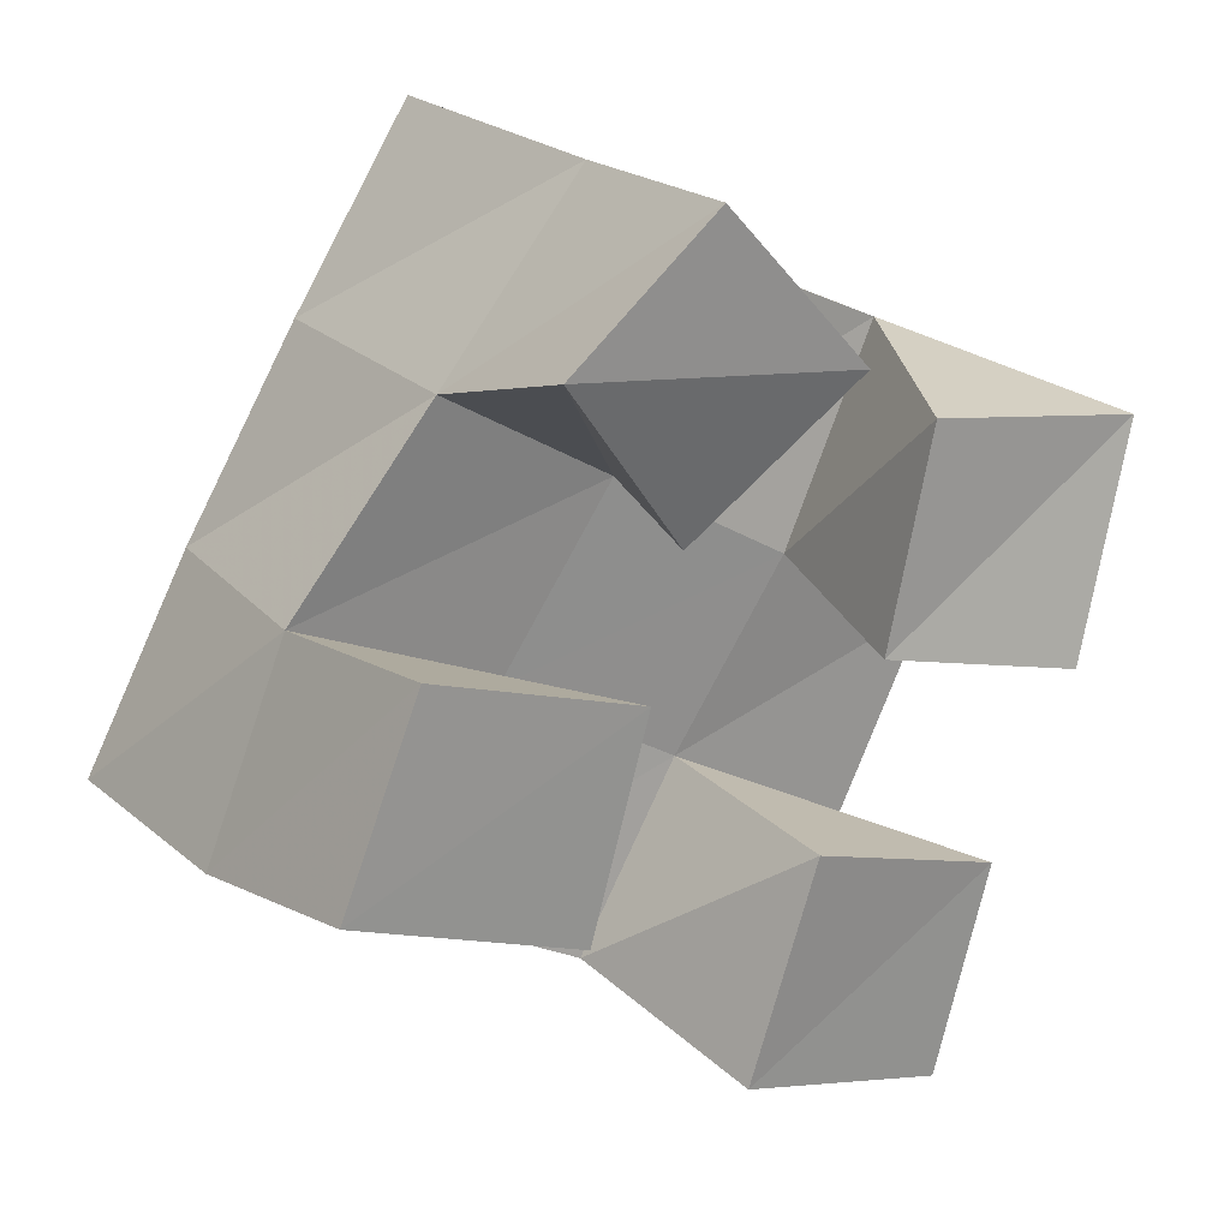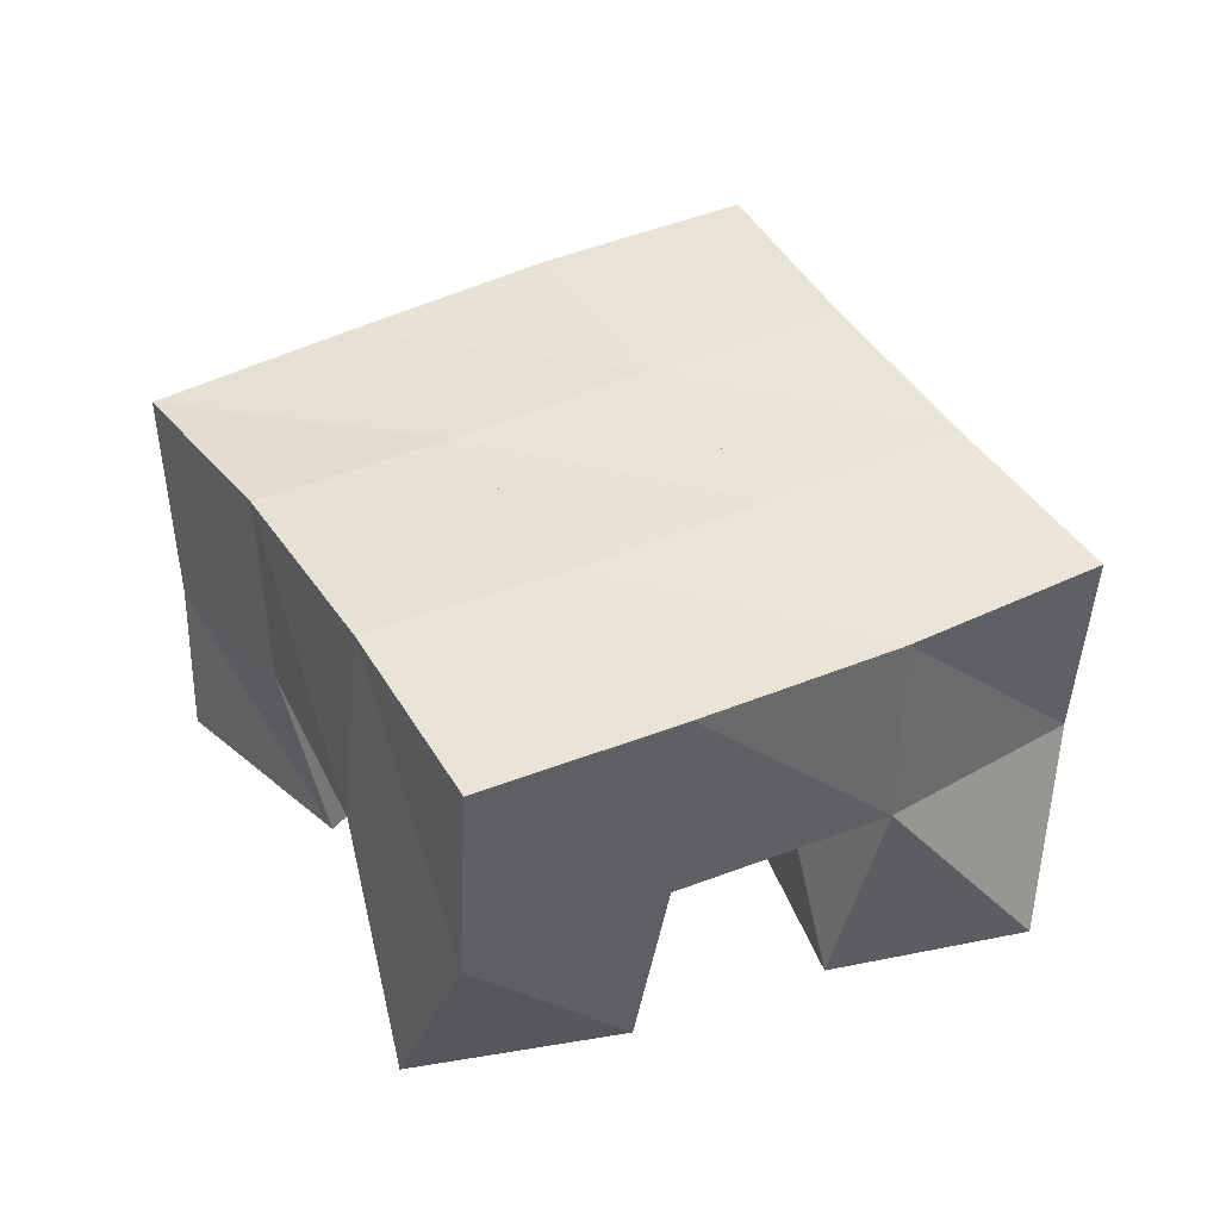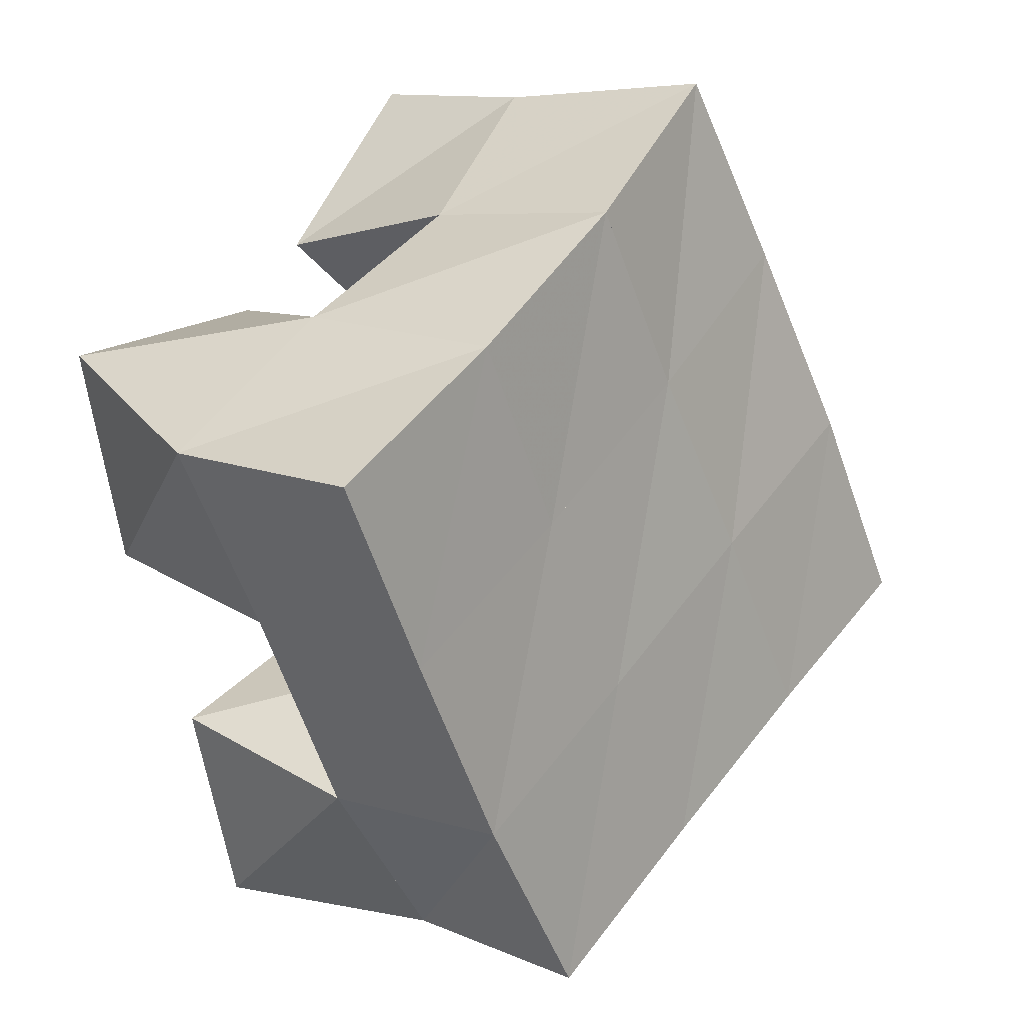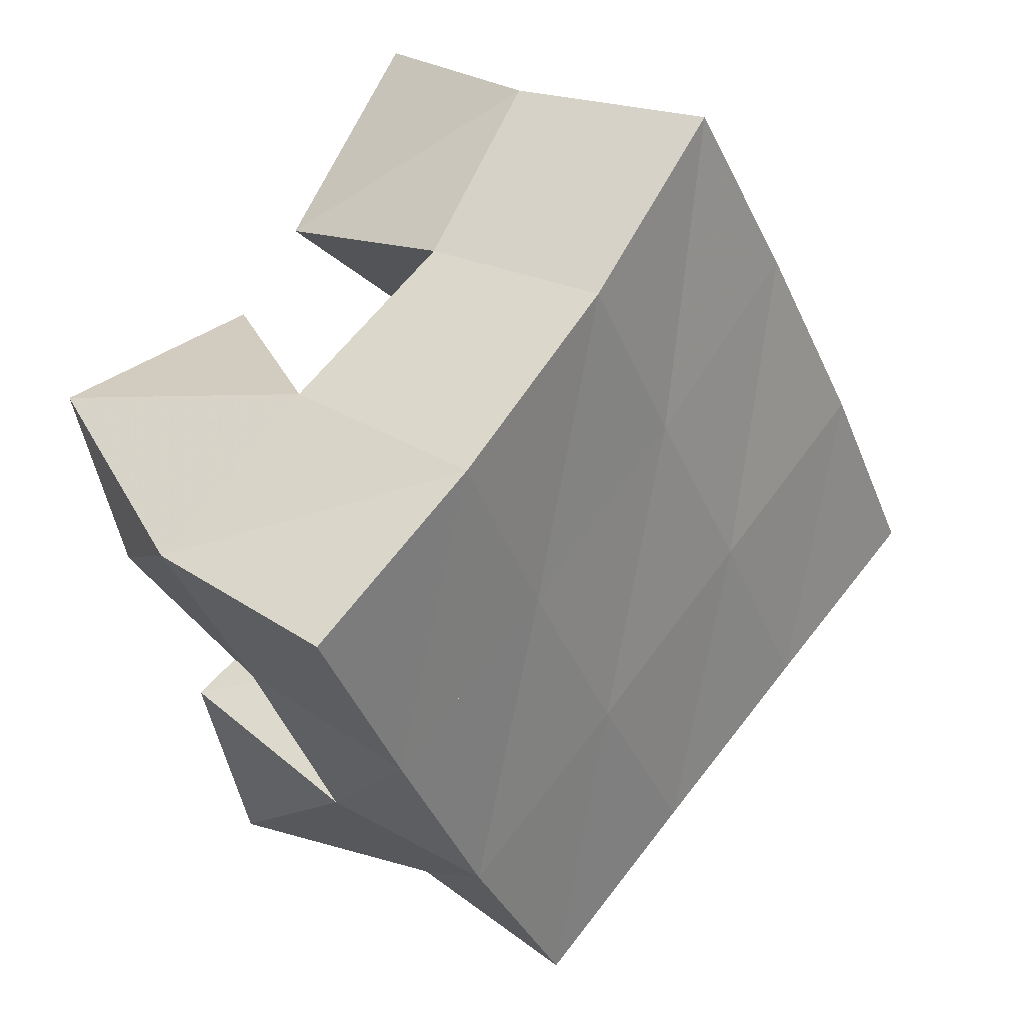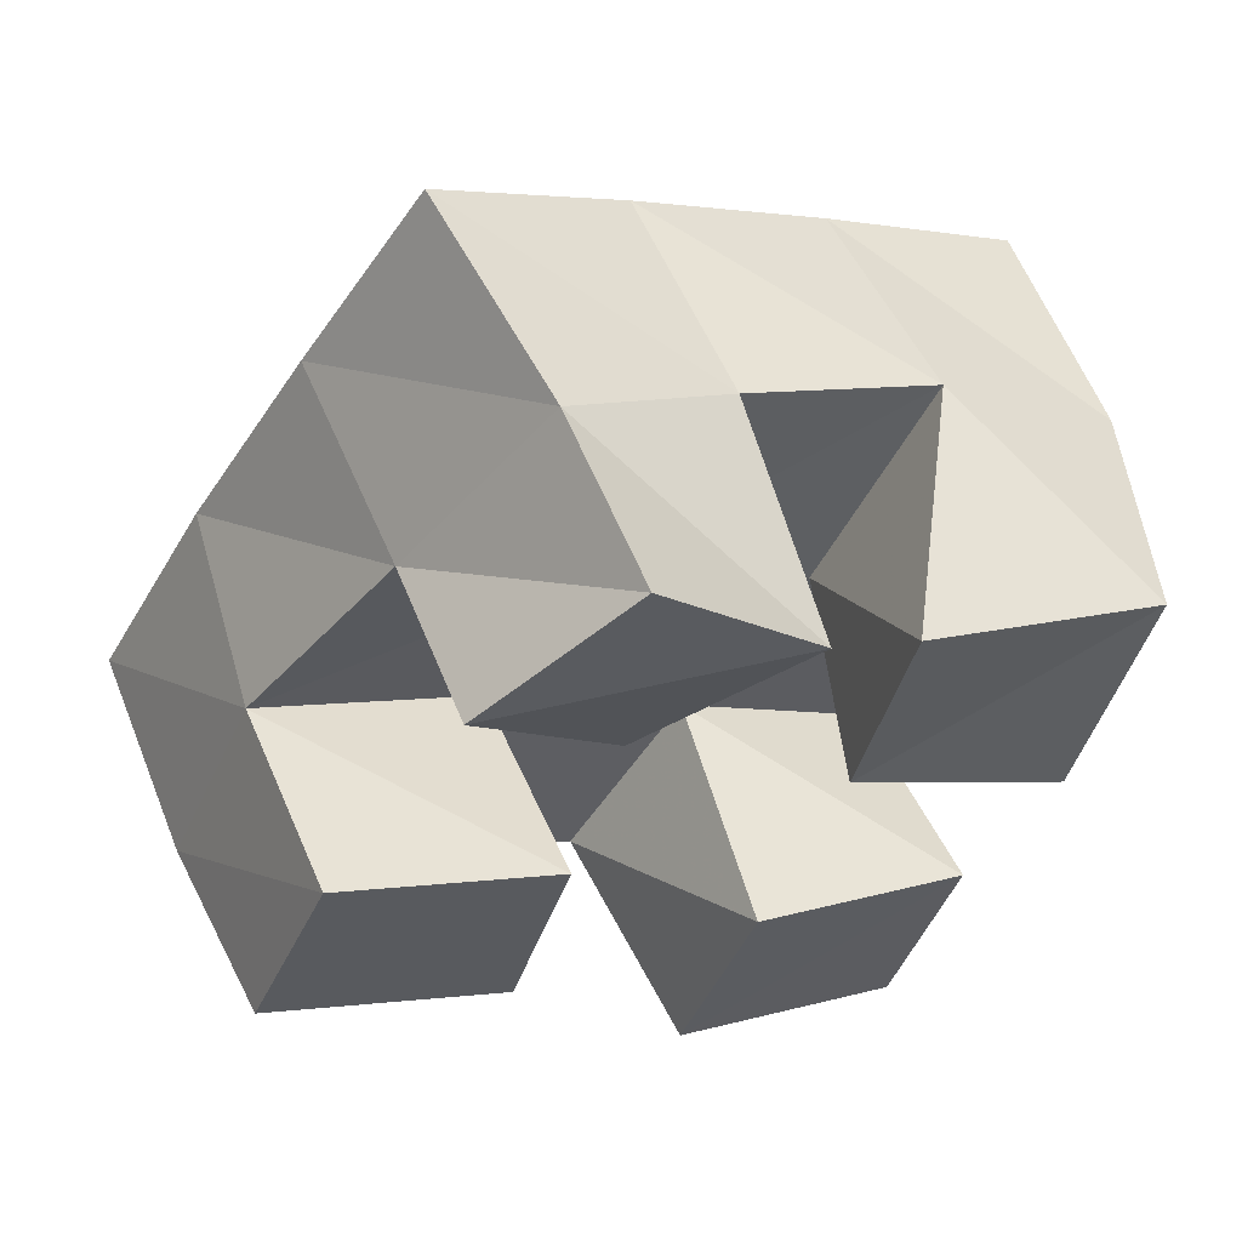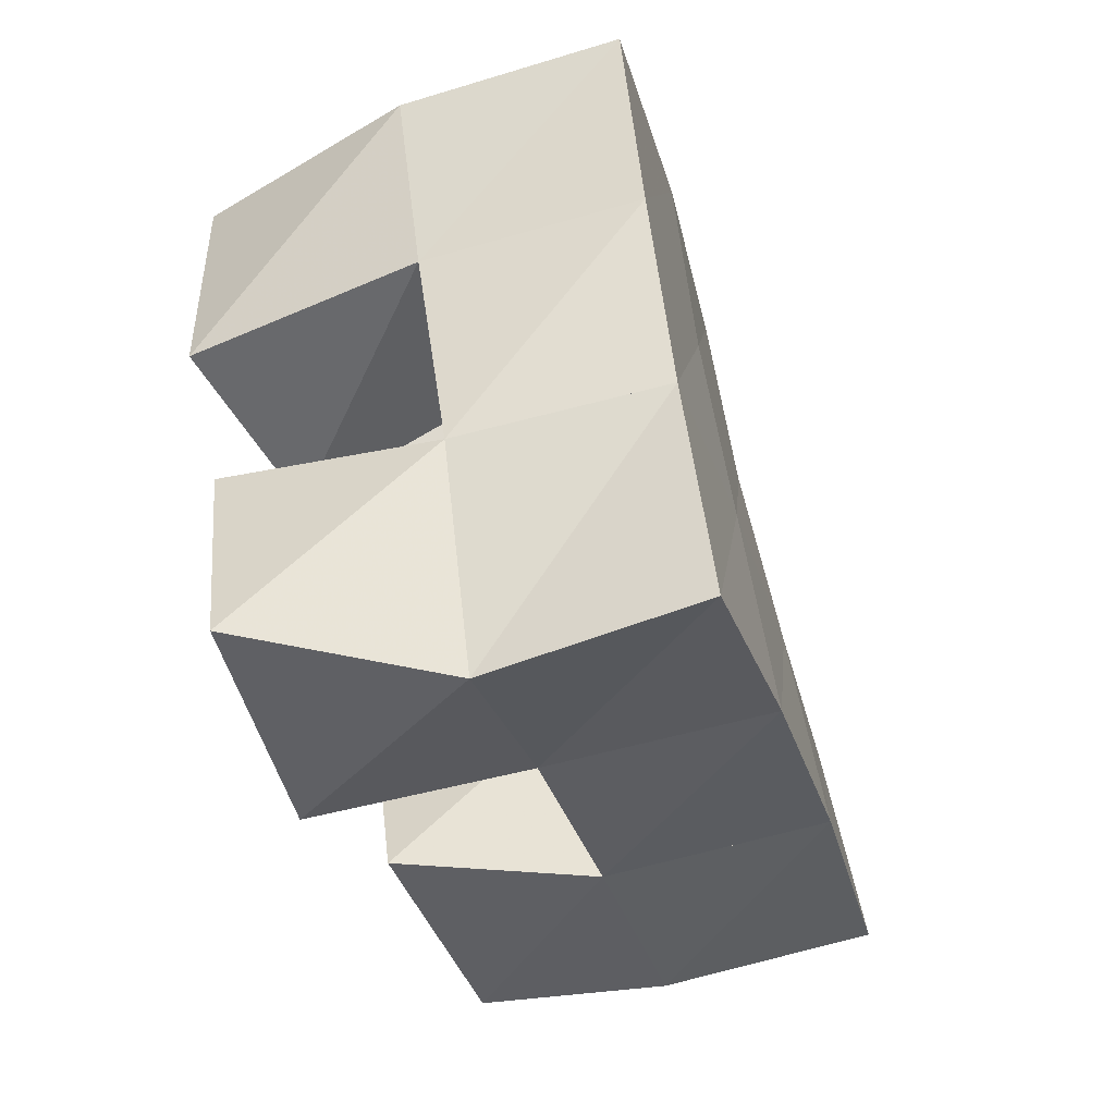
<metadata>
{"format":"obj","ext":"obj","renderer":"f3d","projection":"perspective","resolution":1024,"background":"white","views":[{"elev":23.4,"azim":-29.3,"up":"+Z"},{"elev":48.3,"azim":92.4,"up":"+Y"},{"elev":9.5,"azim":137.4,"up":"+Z"},{"elev":26.9,"azim":140.5,"up":"+Z"},{"elev":58.8,"azim":-14.3,"up":"+Z"},{"elev":-67.8,"azim":113.2,"up":"+Z"}]}
</metadata>
<code>
v 1.935 0.1064 0.7015
v 1.908 0.1488 0.697
v 1.948 0.1078 0.7488
v 1.941 0.1569 0.7372
v 1.884 0.1 0.7173
v 1.871 0.1468 0.7279
v 1.9 0.1 0.7666
v 1.898 0.1537 0.7662
v 1.875 0.1115 0.8328
v 1.882 0.151 0.8335
v 1.911 0.1045 0.8649
v 1.908 0.1562 0.8741
v 1.843 0.1 0.8747
v 1.839 0.1437 0.8602
v 1.876 0.1013 0.9025
v 1.871 0.1424 0.9017
v 1.848 0.1004 0.7595
v 1.831 0.1448 0.7508
v 1.861 0.1 0.8082
v 1.855 0.1512 0.7931
v 1.796 0.1 0.7785
v 1.787 0.1427 0.7723
v 1.814 0.1 0.8236
v 1.807 0.1457 0.8178
v 1.964 0.1036 0.7916
v 1.965 0.1596 0.7839
v 1.98 0.1108 0.842
v 1.99 0.164 0.8256
v 1.92 0.1093 0.8011
v 1.924 0.1536 0.8074
v 1.931 0.1102 0.8498
v 1.951 0.1629 0.8528
v 1.906 0.1994 0.695
v 1.934 0.2042 0.7372
v 1.866 0.1983 0.7233
v 1.892 0.202 0.7651
v 1.824 0.1957 0.7495
v 1.849 0.1981 0.7931
v 1.781 0.1908 0.773
v 1.806 0.1924 0.8186
v 1.96 0.2094 0.7806
v 1.918 0.2056 0.8068
v 1.874 0.1997 0.8349
v 1.831 0.1916 0.8631
v 1.985 0.2149 0.8234
v 1.942 0.2109 0.8489
v 1.899 0.2037 0.876
v 1.858 0.1926 0.9049
f 1 2 4
f 3 1 4
f 2 6 8
f 4 2 8
f 6 5 7
f 8 6 7
f 5 1 3
f 7 5 3
f 8 7 3
f 4 8 3
f 2 1 5
f 6 2 5
f 9 10 12
f 11 9 12
f 10 14 16
f 12 10 16
f 14 13 15
f 16 14 15
f 13 9 11
f 15 13 11
f 16 15 11
f 12 16 11
f 10 9 13
f 14 10 13
f 17 18 20
f 19 17 20
f 18 22 24
f 20 18 24
f 22 21 23
f 24 22 23
f 21 17 19
f 23 21 19
f 24 23 19
f 20 24 19
f 18 17 21
f 22 18 21
f 25 26 28
f 27 25 28
f 26 30 32
f 28 26 32
f 30 29 31
f 32 30 31
f 29 25 27
f 31 29 27
f 32 31 27
f 28 32 27
f 26 25 29
f 30 26 29
f 2 33 34
f 4 2 34
f 33 35 36
f 34 33 36
f 35 6 8
f 36 35 8
f 6 2 4
f 8 6 4
f 36 8 4
f 34 36 4
f 33 2 6
f 35 33 6
f 6 35 36
f 8 6 36
f 35 37 38
f 36 35 38
f 37 18 20
f 38 37 20
f 18 6 8
f 20 18 8
f 38 20 8
f 36 38 8
f 35 6 18
f 37 35 18
f 18 37 38
f 20 18 38
f 37 39 40
f 38 37 40
f 39 22 24
f 40 39 24
f 22 18 20
f 24 22 20
f 40 24 20
f 38 40 20
f 37 18 22
f 39 37 22
f 4 34 41
f 26 4 41
f 34 36 42
f 41 34 42
f 36 8 30
f 42 36 30
f 8 4 26
f 30 8 26
f 42 30 26
f 41 42 26
f 34 4 8
f 36 34 8
f 8 36 42
f 30 8 42
f 36 38 43
f 42 36 43
f 38 20 10
f 43 38 10
f 20 8 30
f 10 20 30
f 43 10 30
f 42 43 30
f 36 8 20
f 38 36 20
f 20 38 43
f 10 20 43
f 38 40 44
f 43 38 44
f 40 24 14
f 44 40 14
f 24 20 10
f 14 24 10
f 44 14 10
f 43 44 10
f 38 20 24
f 40 38 24
f 26 41 45
f 28 26 45
f 41 42 46
f 45 41 46
f 42 30 32
f 46 42 32
f 30 26 28
f 32 30 28
f 46 32 28
f 45 46 28
f 41 26 30
f 42 41 30
f 30 42 46
f 32 30 46
f 42 43 47
f 46 42 47
f 43 10 12
f 47 43 12
f 10 30 32
f 12 10 32
f 47 12 32
f 46 47 32
f 42 30 10
f 43 42 10
f 10 43 47
f 12 10 47
f 43 44 48
f 47 43 48
f 44 14 16
f 48 44 16
f 14 10 12
f 16 14 12
f 48 16 12
f 47 48 12
f 43 10 14
f 44 43 14

</code>
